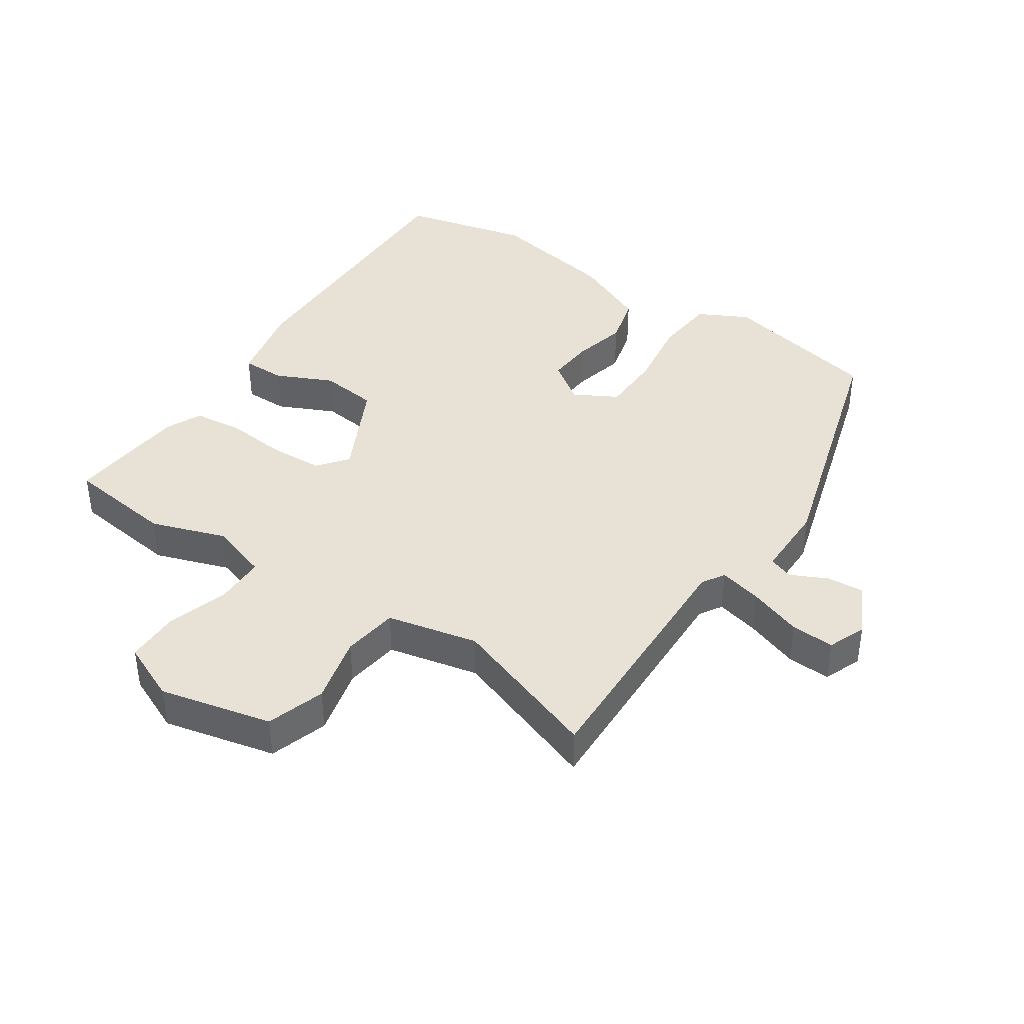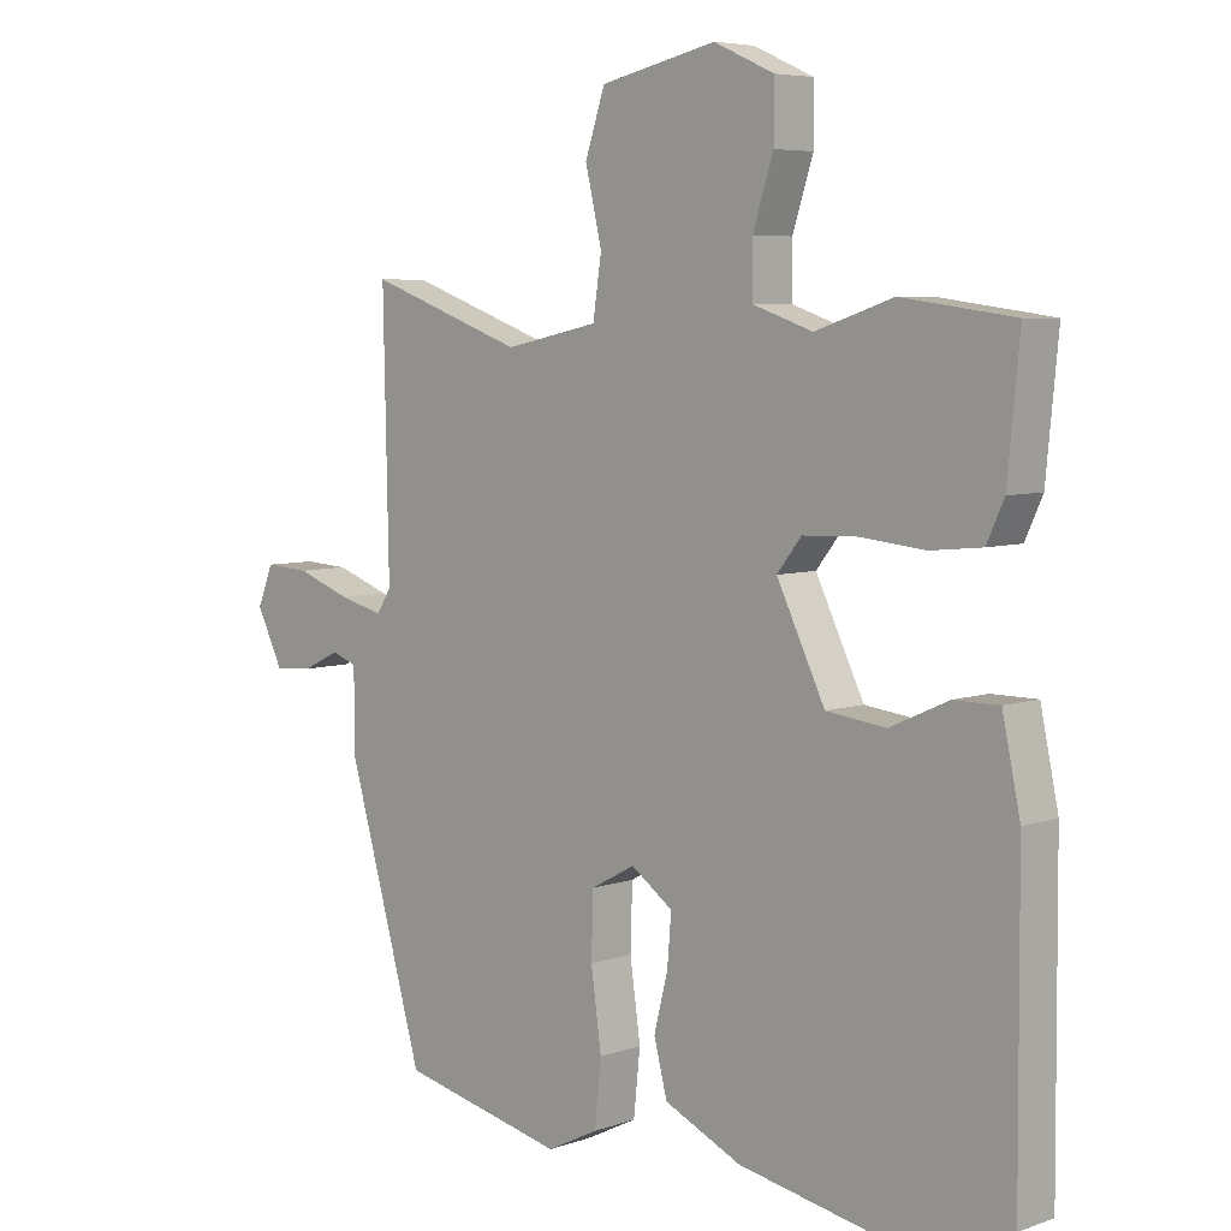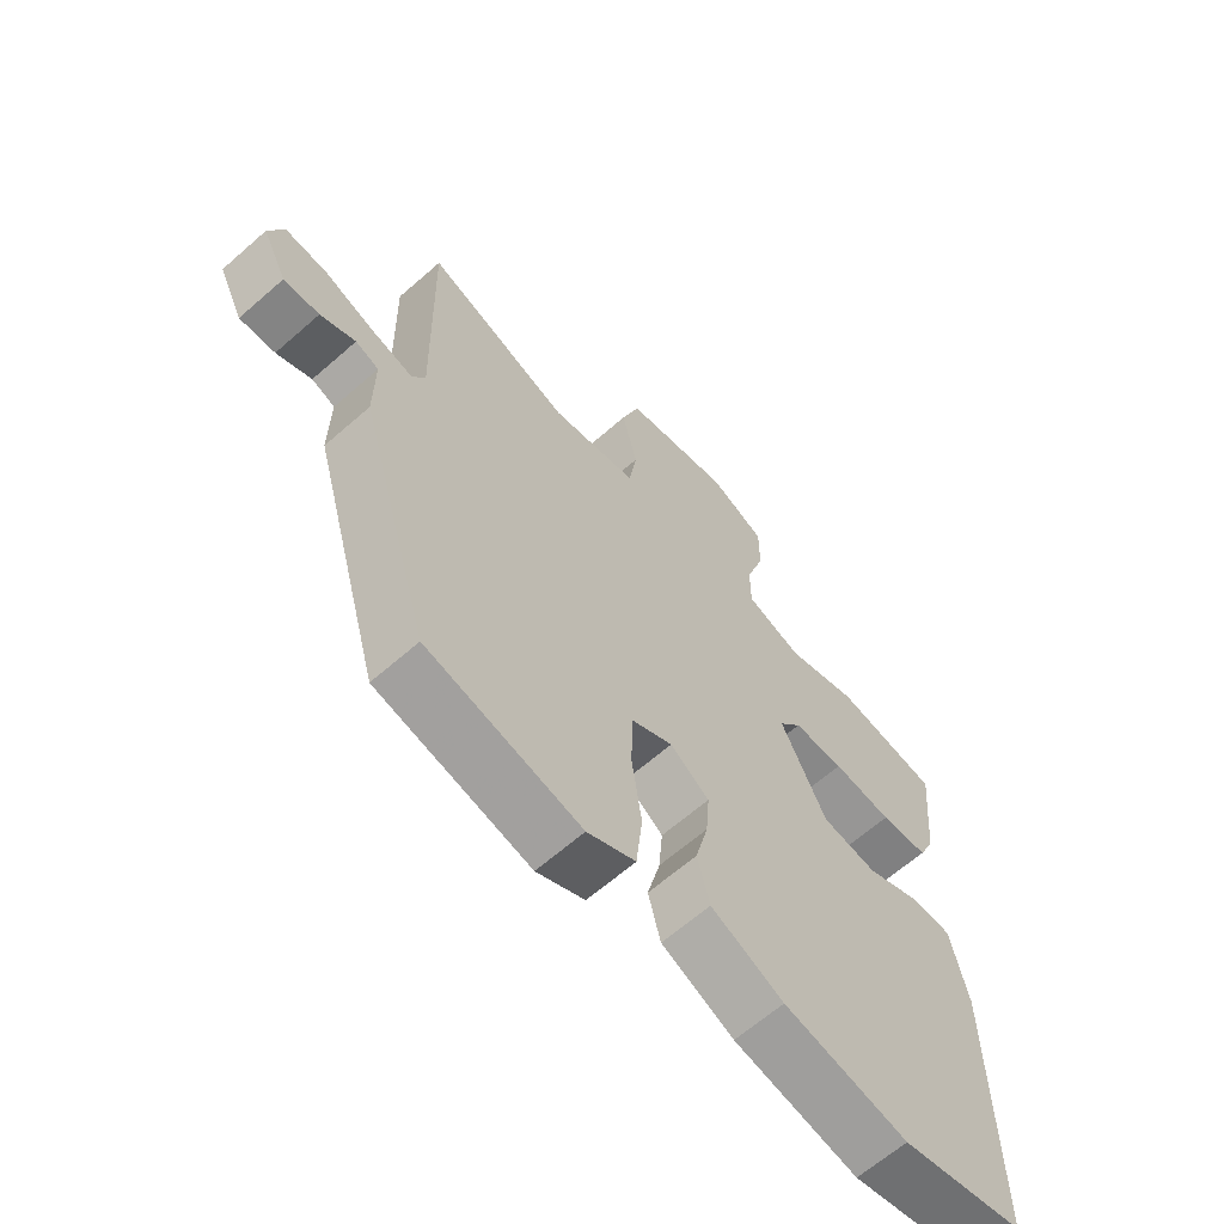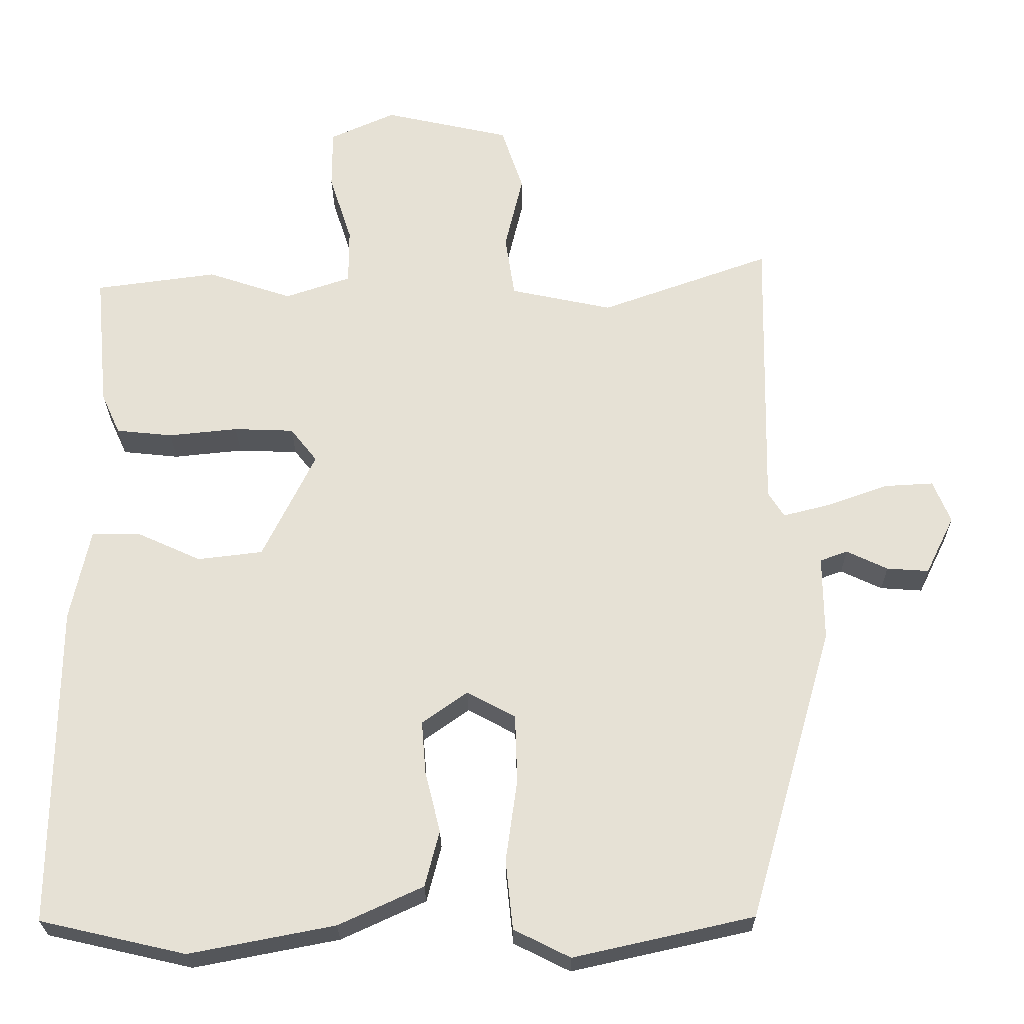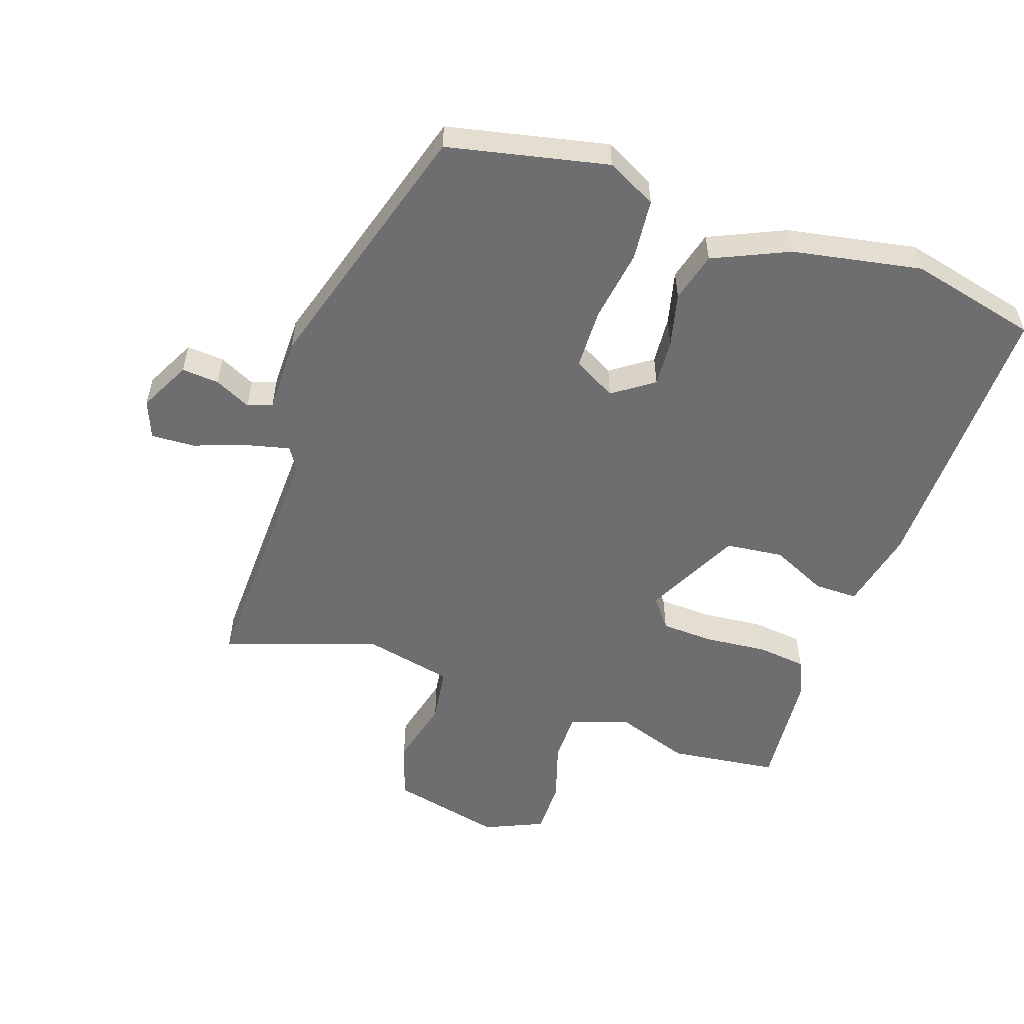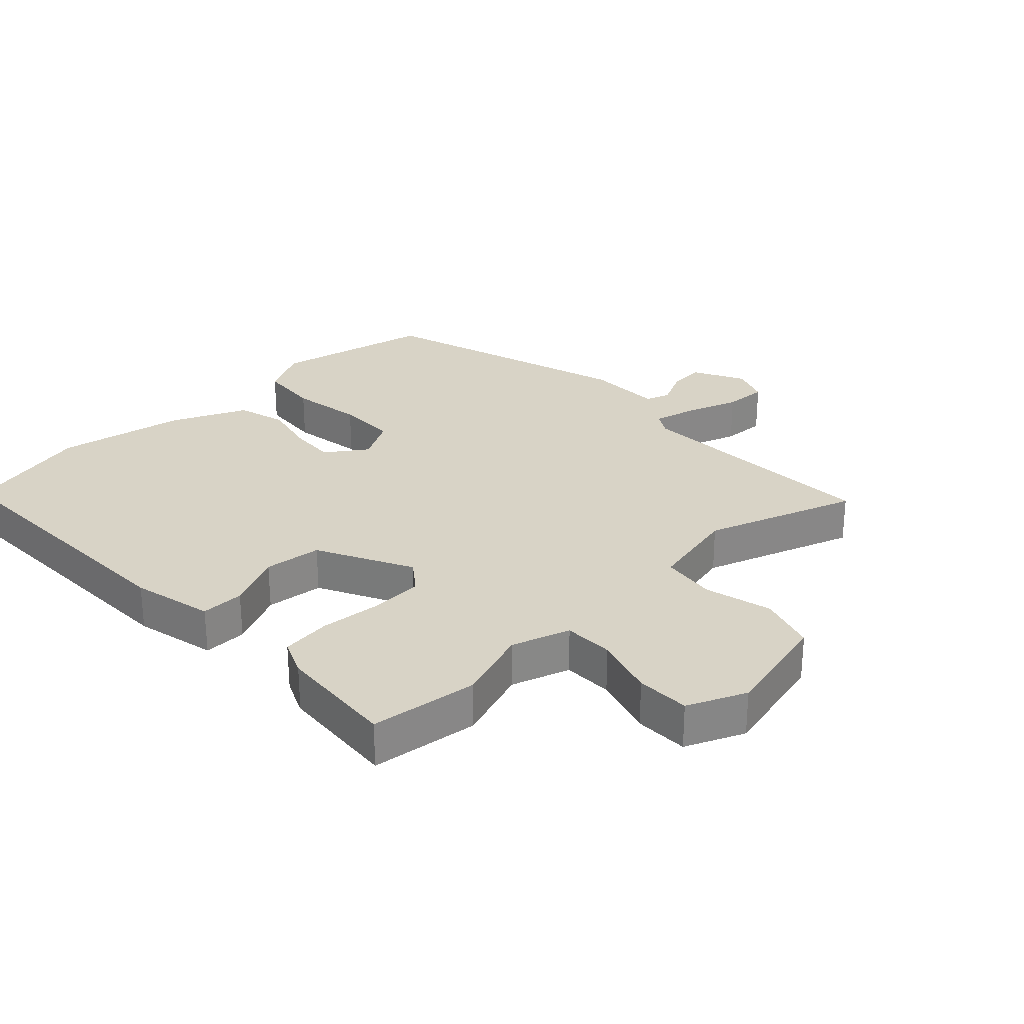
<metadata>
{"format":"obj","ext":"obj","renderer":"f3d","projection":"perspective","resolution":1024,"background":"white","views":[{"elev":40.4,"azim":33.4,"up":"+Y"},{"elev":6.0,"azim":-136.3,"up":"+Z"},{"elev":-64.1,"azim":131.5,"up":"+Z"},{"elev":-25.5,"azim":0.4,"up":"+Z"},{"elev":-54.4,"azim":160.6,"up":"+Y"},{"elev":28.0,"azim":-44.4,"up":"+Y"}]}
</metadata>
<code>
v -0.334 0.07 -0.538
v -0.535 0.07 -0.492
v -0.532 0.07 -0.045
v -0.505 0.07 0.083
v -0.437 0.07 0.083
v -0.349 0.07 0.043
v -0.259 0.07 0.054
v -0.186 0.07 0.204
v -0.223 0.07 0.251
v -0.306 0.07 0.254
v -0.402 0.07 0.244
v -0.48 0.07 0.252
v -0.506 0.07 0.309
v -0.524 0.07 0.497
v -0.355 0.07 0.52
v -0.238 0.07 0.481
v -0.147 0.07 0.512
v -0.147 0.07 0.59
v -0.178 0.07 0.686
v -0.178 0.07 0.77
v -0.087 0.07 0.811
v 0.088 0.07 0.772
v 0.118 0.07 0.682
v 0.093 0.07 0.576
v 0.106 0.07 0.489
v 0.248 0.07 0.459
v 0.484 0.07 0.544
v 0.476 0.07 0.145
v 0.498 0.07 0.11
v 0.565 0.07 0.127
v 0.648 0.07 0.157
v 0.716 0.07 0.161
v 0.74 0.07 0.102
v 0.7 0.07 0.021
v 0.642 0.07 0.025
v 0.585 0.07 0.052
v 0.547 0.07 0.038
v 0.548 0.07 -0.08
v 0.431 0.07 -0.488
v 0.182 0.07 -0.544
v 0.104 0.07 -0.505
v 0.094 0.07 -0.409
v 0.11 0.07 -0.295
v 0.107 0.07 -0.2
v 0.04 0.07 -0.164
v -0.023 0.07 -0.209
v -0.017 0.07 -0.283
v 0.004 0.07 -0.367
v -0.016 0.07 -0.445
v -0.133 0.07 -0.499
v -0.334 0 -0.538
v -0.535 0 -0.492
v -0.532 0 -0.045
v -0.505 0 0.083
v -0.437 0 0.083
v -0.349 0 0.043
v -0.259 0 0.054
v -0.186 0 0.204
v -0.223 0 0.251
v -0.306 0 0.254
v -0.402 0 0.244
v -0.48 0 0.252
v -0.506 0 0.309
v -0.524 0 0.497
v -0.355 0 0.52
v -0.238 0 0.481
v -0.147 0 0.512
v -0.147 0 0.59
v -0.178 0 0.686
v -0.178 0 0.77
v -0.087 0 0.811
v 0.088 0 0.772
v 0.118 0 0.682
v 0.093 0 0.576
v 0.106 0 0.489
v 0.248 0 0.459
v 0.484 0 0.544
v 0.476 0 0.145
v 0.498 0 0.11
v 0.565 0 0.127
v 0.648 0 0.157
v 0.716 0 0.161
v 0.74 0 0.102
v 0.7 0 0.021
v 0.642 0 0.025
v 0.585 0 0.052
v 0.547 0 0.038
v 0.548 0 -0.08
v 0.431 0 -0.488
v 0.182 0 -0.544
v 0.104 0 -0.505
v 0.094 0 -0.409
v 0.11 0 -0.295
v 0.107 0 -0.2
v 0.04 0 -0.164
v -0.023 0 -0.209
v -0.017 0 -0.283
v 0.004 0 -0.367
v -0.016 0 -0.445
v -0.133 0 -0.499
f 47 48 49 50
f 46 47 50 1
f 40 41 42 43
f 40 43 44
f 37 38 39 40
f 37 40 44
f 33 34 35 36
f 31 32 33 36
f 30 31 36 37
f 29 30 37 44
f 26 27 28
f 25 26 28 29
f 21 22 23 24
f 21 24 25
f 18 19 20 21
f 17 18 21 25
f 16 17 25 29
f 10 11 12 13
f 9 10 13 14
f 3 4 5 6
f 3 6 7
f 46 1 2 3
f 45 46 3 7
f 9 14 15 16
f 8 9 16 29
f 29 44 45
f 7 8 29 45
f 100 99 98 97
f 51 100 97 96
f 93 92 91 90
f 94 93 90
f 90 89 88 87
f 94 90 87
f 86 85 84 83
f 86 83 82 81
f 87 86 81 80
f 94 87 80 79
f 78 77 76
f 79 78 76 75
f 74 73 72 71
f 75 74 71
f 71 70 69 68
f 75 71 68 67
f 79 75 67 66
f 63 62 61 60
f 64 63 60 59
f 56 55 54 53
f 57 56 53
f 53 52 51 96
f 57 53 96 95
f 66 65 64 59
f 79 66 59 58
f 95 94 79
f 95 79 58 57
f 1 51 52 2
f 2 52 53 3
f 3 53 54 4
f 4 54 55 5
f 5 55 56 6
f 6 56 57 7
f 7 57 58 8
f 8 58 59 9
f 9 59 60 10
f 10 60 61 11
f 11 61 62 12
f 12 62 63 13
f 13 63 64 14
f 14 64 65 15
f 15 65 66 16
f 16 66 67 17
f 17 67 68 18
f 18 68 69 19
f 19 69 70 20
f 20 70 71 21
f 21 71 72 22
f 22 72 73 23
f 23 73 74 24
f 24 74 75 25
f 25 75 76 26
f 26 76 77 27
f 27 77 78 28
f 28 78 79 29
f 29 79 80 30
f 30 80 81 31
f 31 81 82 32
f 32 82 83 33
f 33 83 84 34
f 34 84 85 35
f 35 85 86 36
f 36 86 87 37
f 37 87 88 38
f 38 88 89 39
f 39 89 90 40
f 40 90 91 41
f 41 91 92 42
f 42 92 93 43
f 43 93 94 44
f 44 94 95 45
f 45 95 96 46
f 46 96 97 47
f 47 97 98 48
f 48 98 99 49
f 49 99 100 50
f 50 100 51 1

</code>
